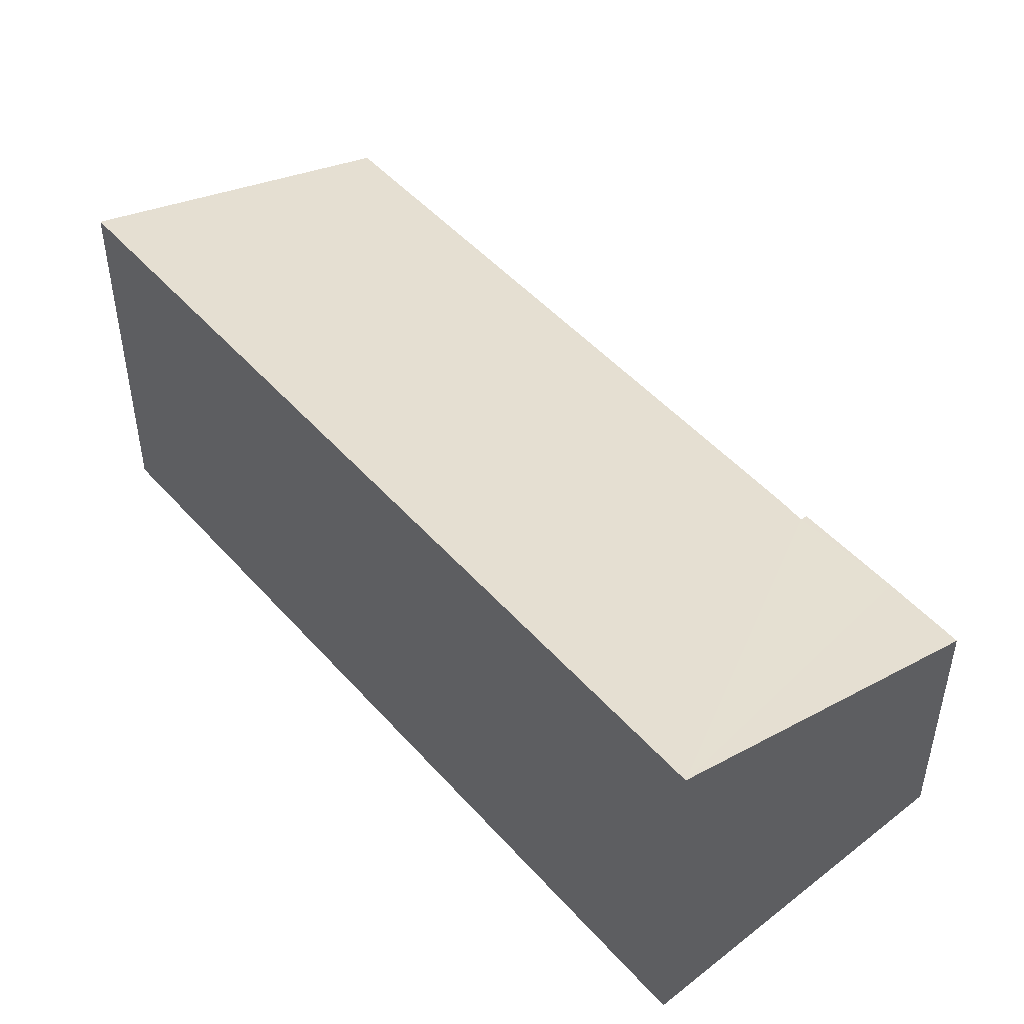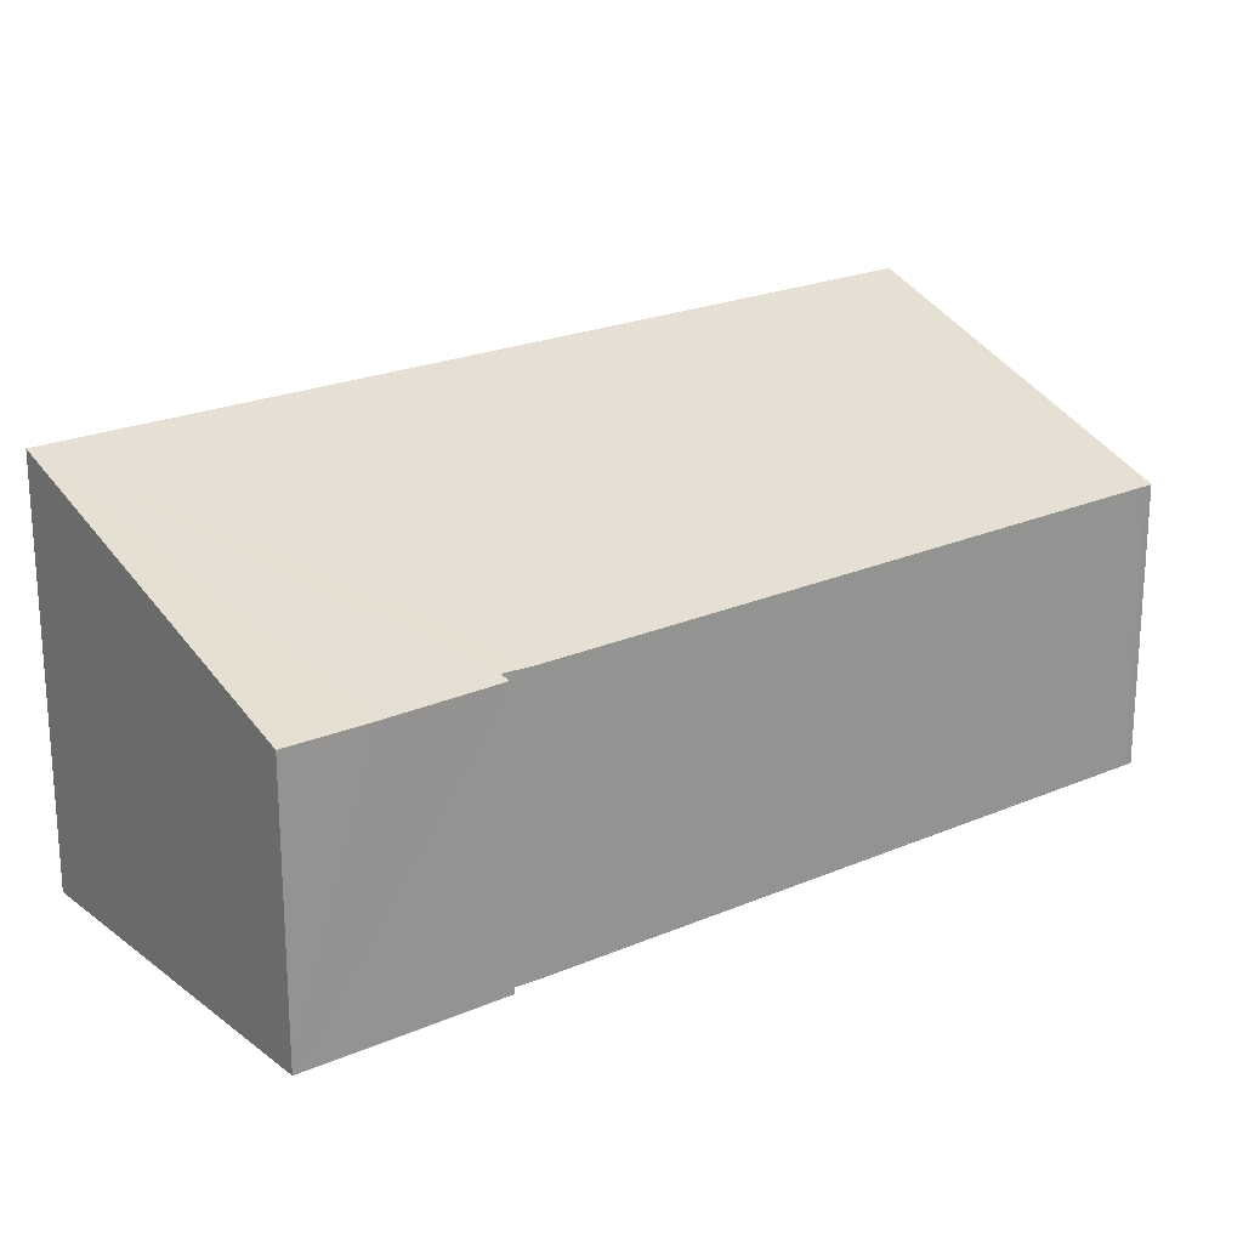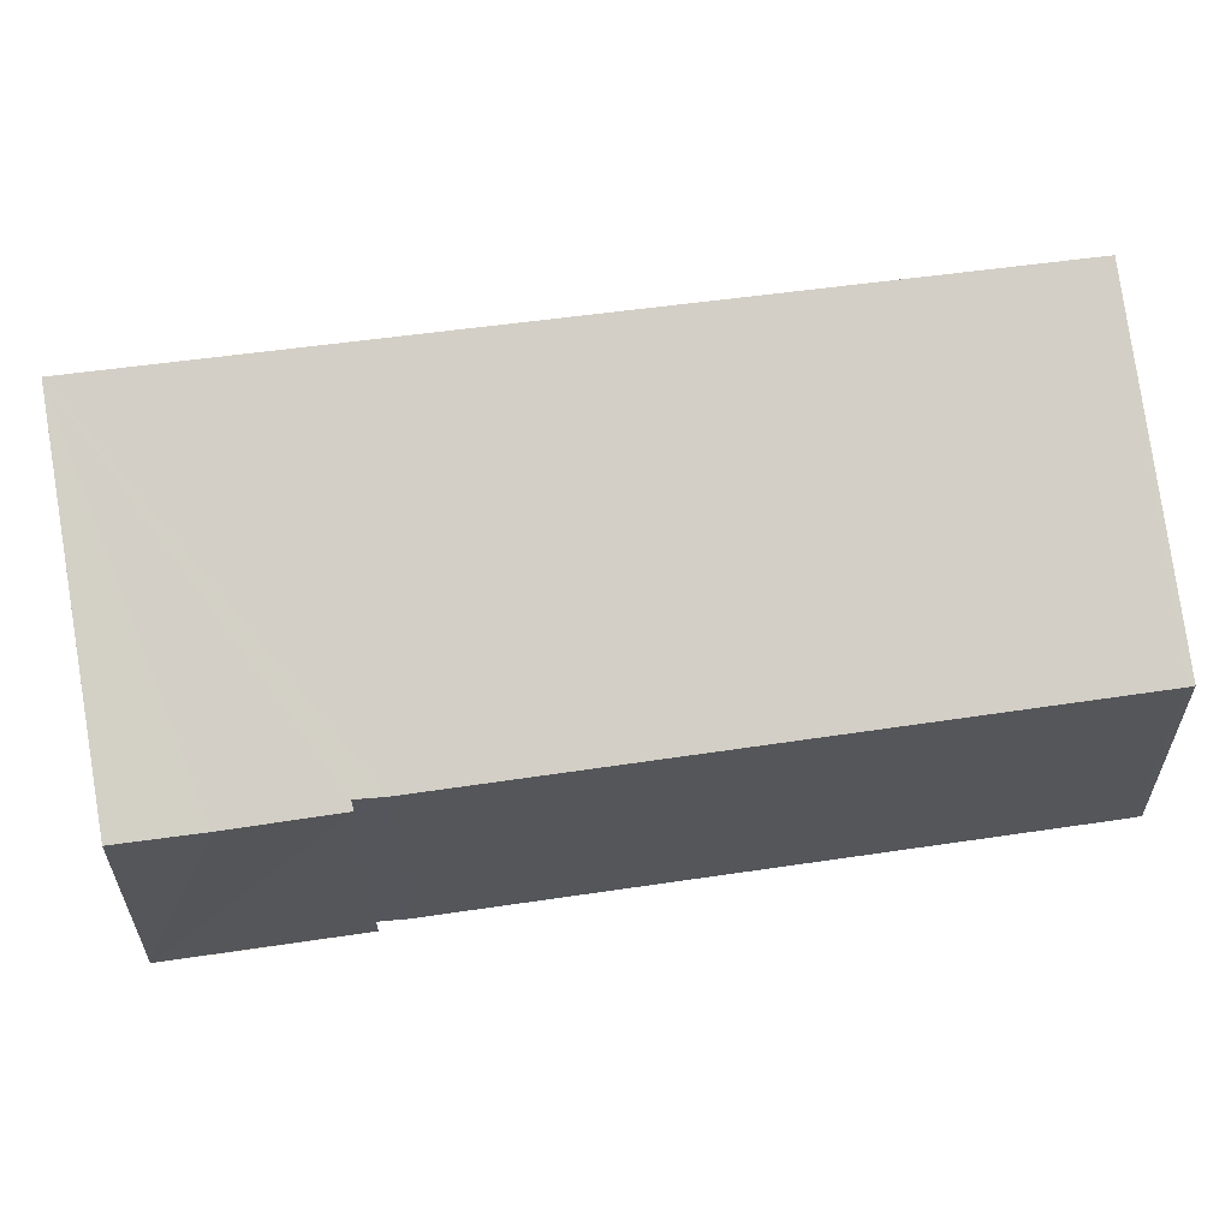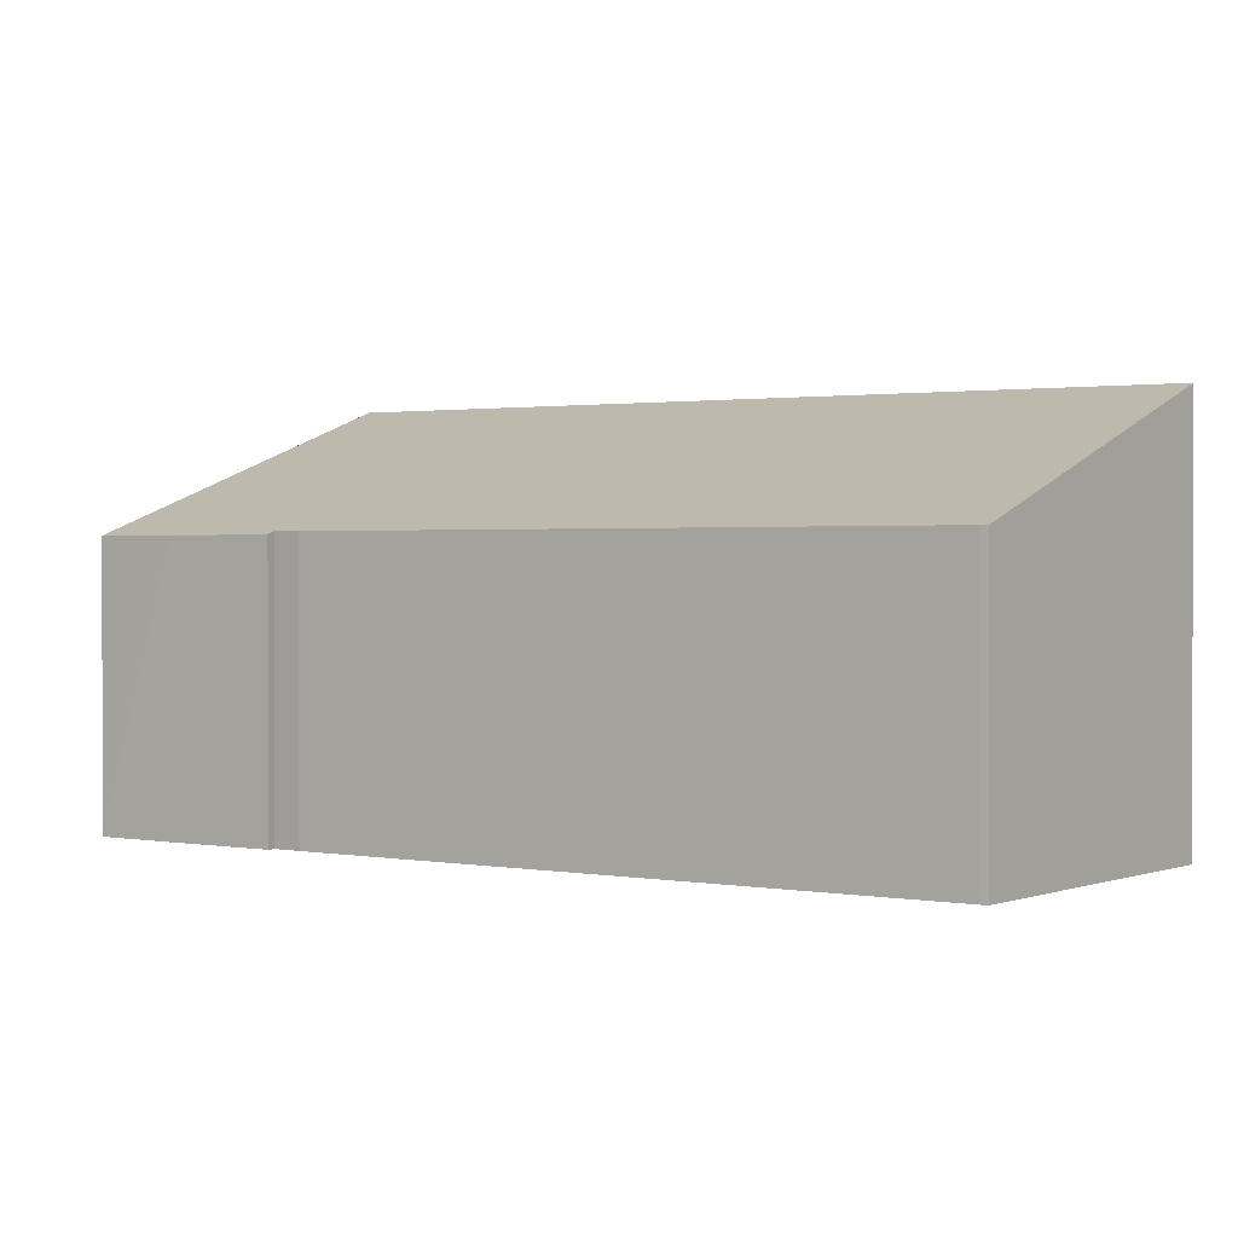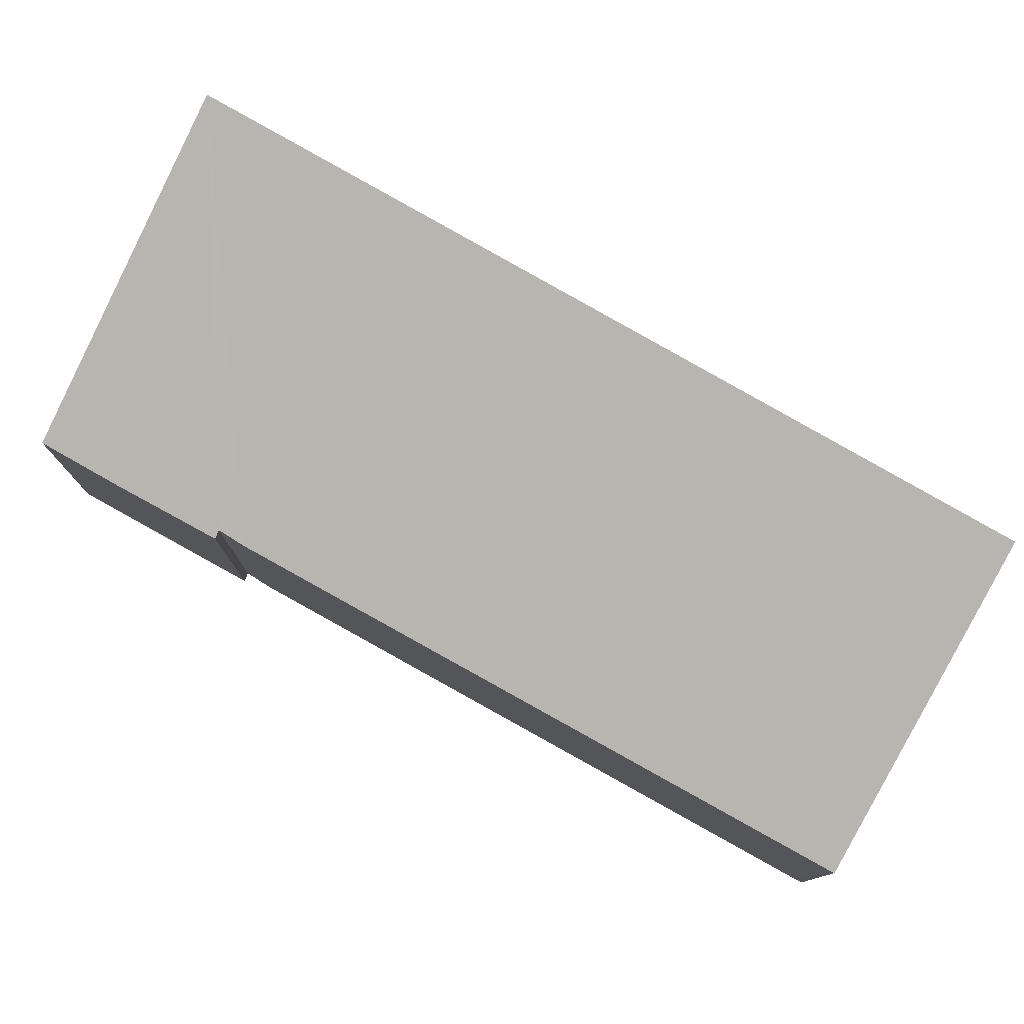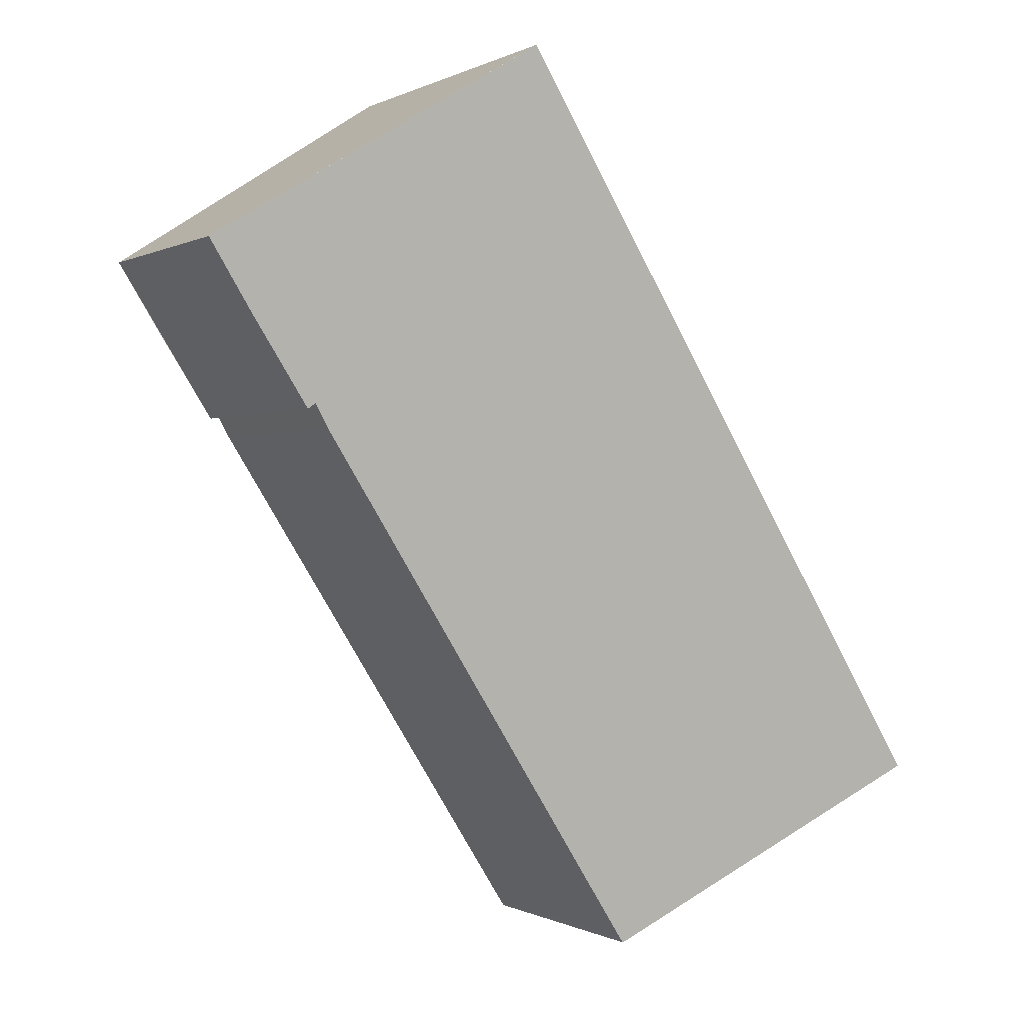
<metadata>
{"format":"obj","ext":"obj","renderer":"f3d","projection":"perspective","resolution":1024,"background":"white","views":[{"elev":50.2,"azim":-8.0,"up":"+Y"},{"elev":22.8,"azim":85.7,"up":"+Y"},{"elev":63.0,"azim":113.9,"up":"+Y"},{"elev":1.1,"azim":158.8,"up":"+Y"},{"elev":79.4,"azim":151.5,"up":"+Y"},{"elev":-0.1,"azim":150.8,"up":"+Z"}]}
</metadata>
<code>
v  0 5.988 3.667e-16
v  4.502 4.17 -2.849
v  4.441 4.172 -2.934
v  9.914 4.165 5.675
v  7.206 6.04 11.67
v  10.14 4.174 6.072
v  11.2 4.121 7.46
v  11.91 4.125 8.598
v  7.576 5.889 11.43
v  10.25 4.126 5.984
v  0 0 0
v  4.441 1.797e-16 -2.934
v  10.14 -3.718e-16 6.072
v  10.25 -3.664e-16 5.984
v  7.206 -7.143e-16 11.67
v  11.91 -5.265e-16 8.598
v  7.576 -6.996e-16 11.43
v  11.2 -4.568e-16 7.46
v  4.502 1.745e-16 -2.849
v  9.914 -3.475e-16 5.675
g defaultobject
f 1 2 3
f 2 1 4
f 4 1 5
f 4 5 6
f 6 5 7
f 7 5 8
f 8 5 9
f 7 10 6
f 3 11 1
f 11 3 12
f 10 13 6
f 13 10 14
f 1 15 5
f 15 1 11
f 15 9 5
f 9 15 8
f 8 15 16
f 16 15 17
f 16 7 8
f 7 16 10
f 10 16 14
f 14 16 18
f 2 12 3
f 12 2 19
f 13 4 6
f 4 13 20
f 4 19 2
f 19 4 20
f 11 17 15
f 17 11 16
f 16 11 18
f 18 11 13
f 13 11 20
f 20 11 19
f 19 11 12
f 14 18 13

</code>
